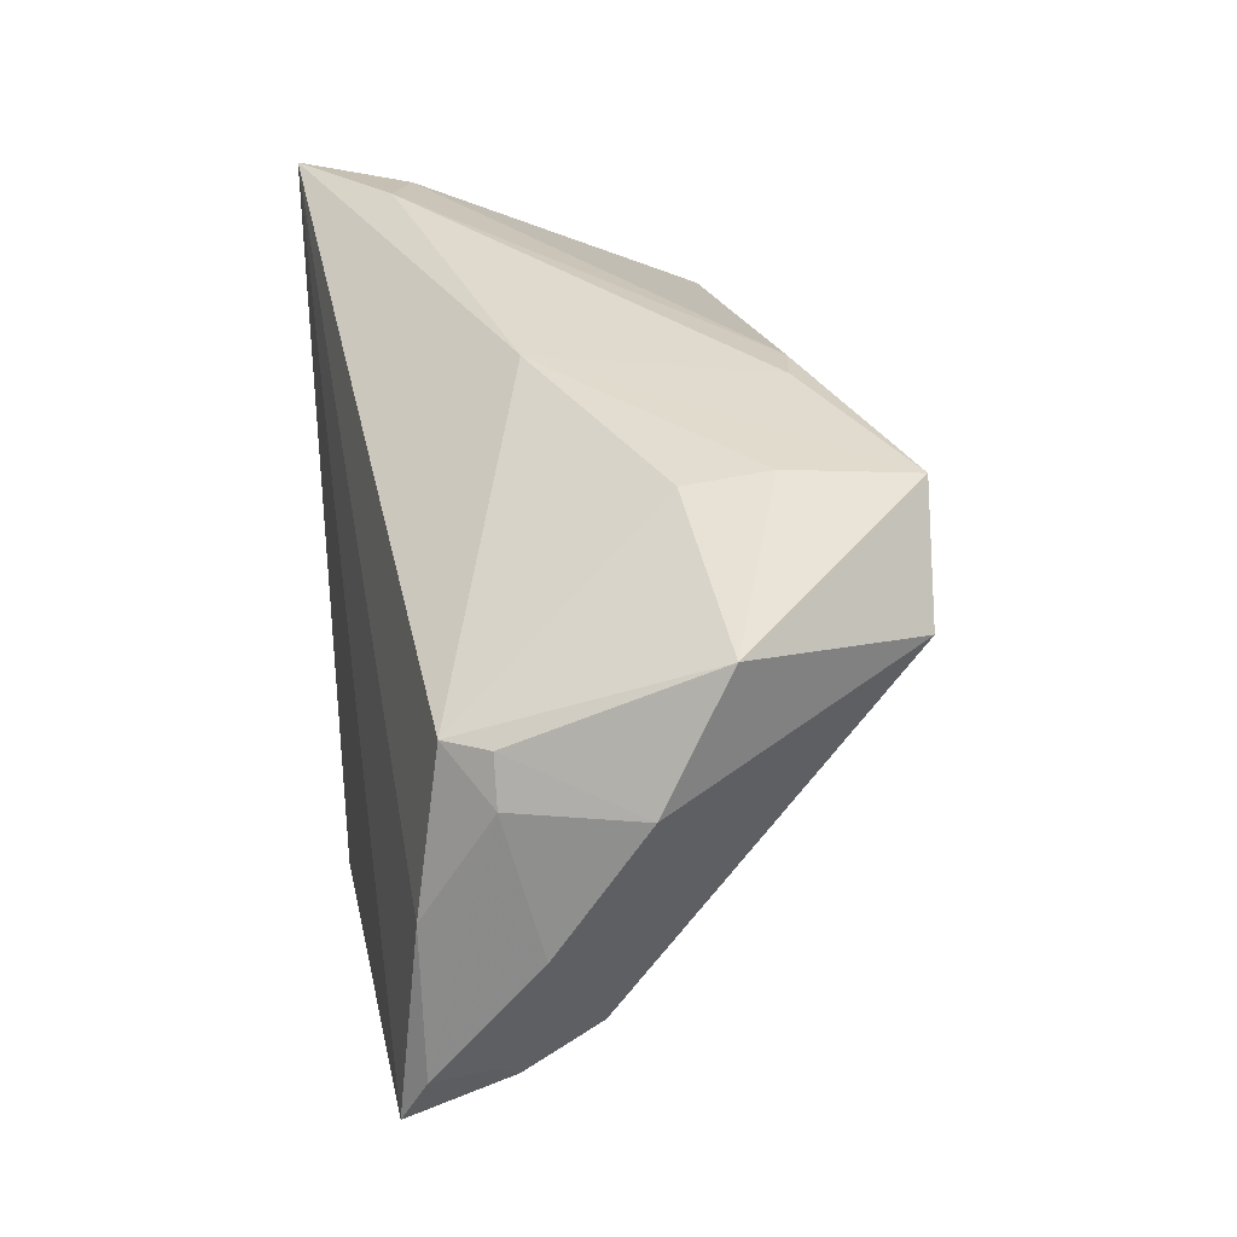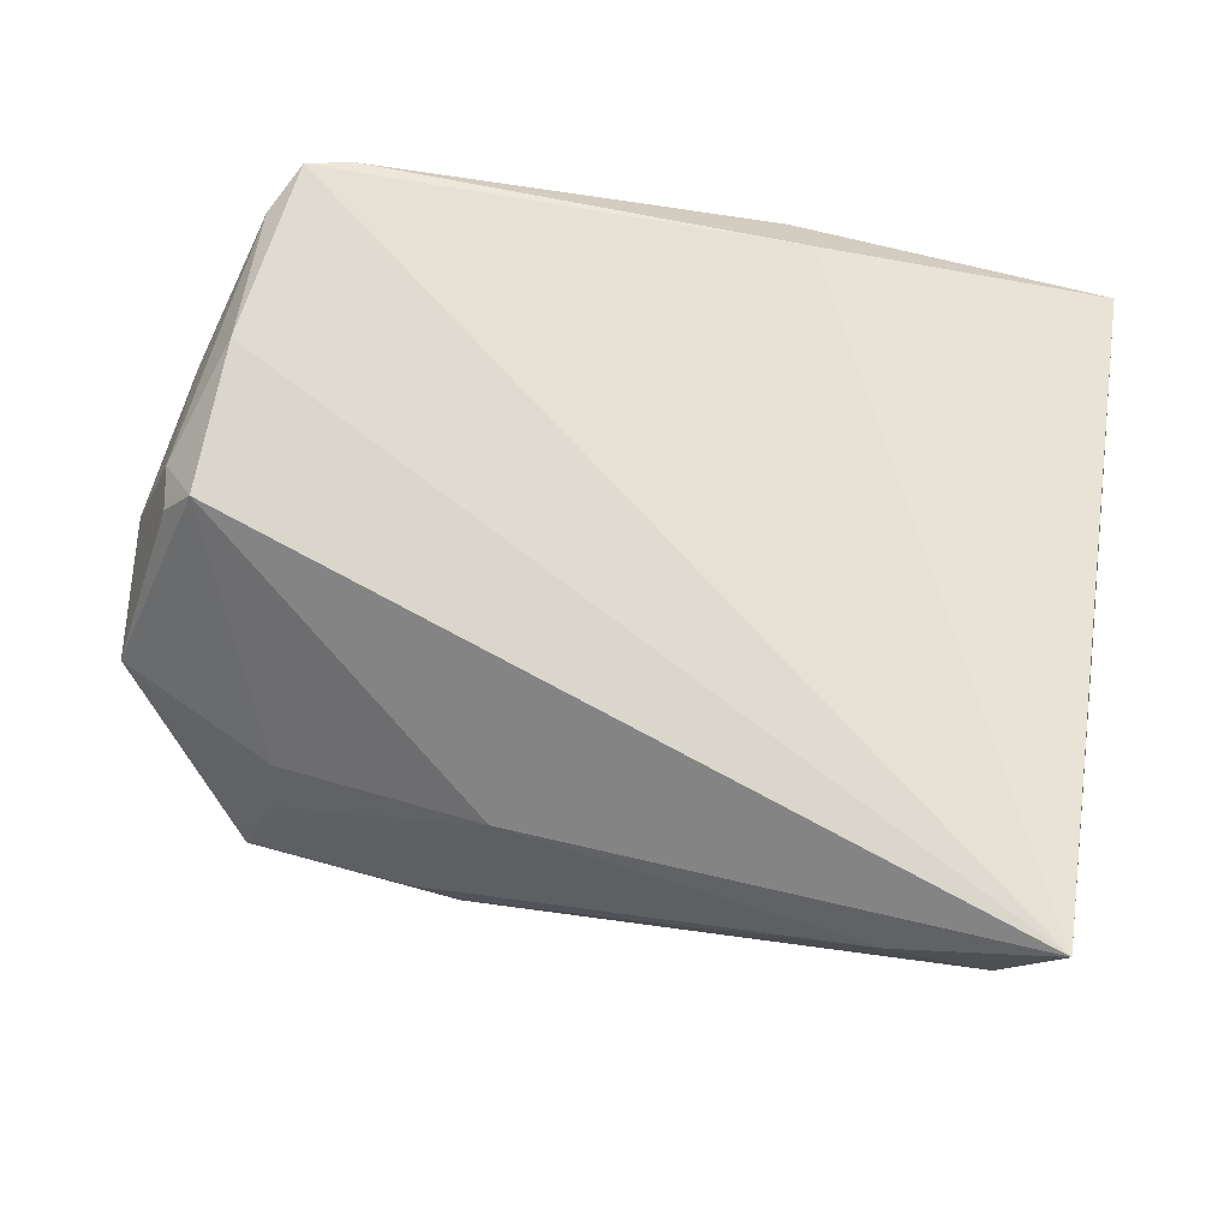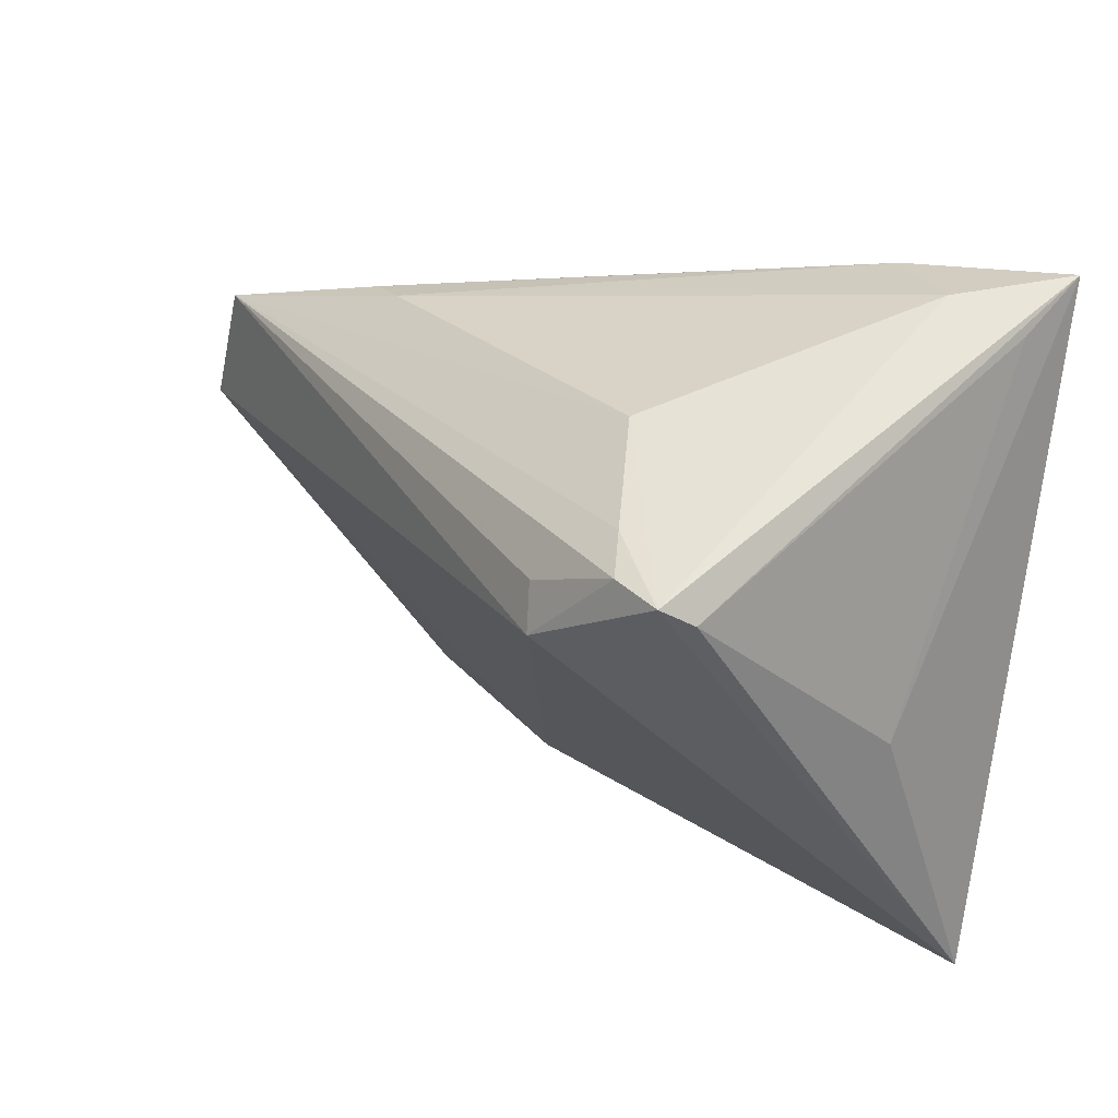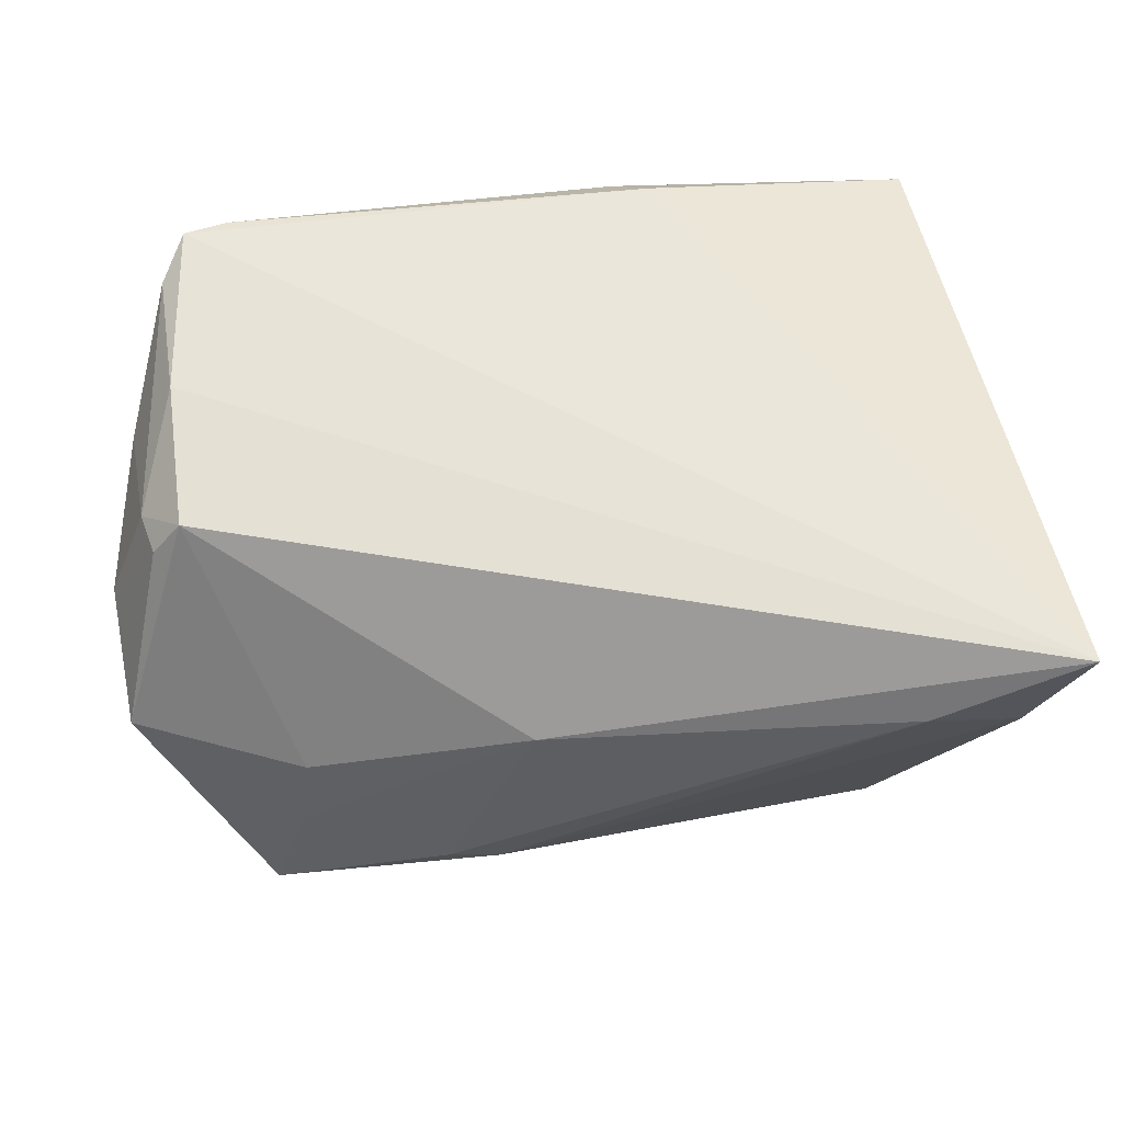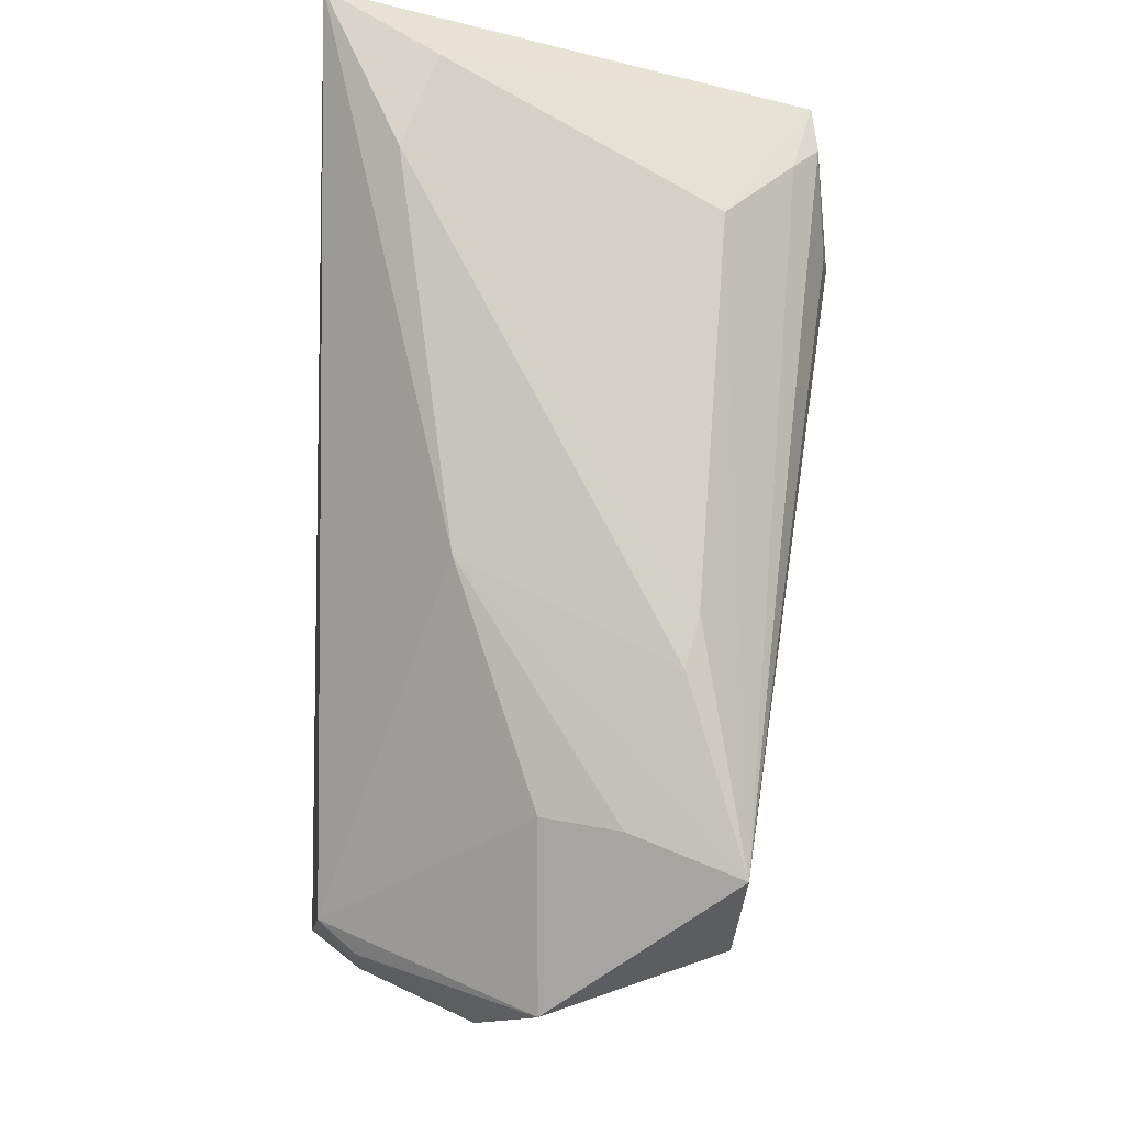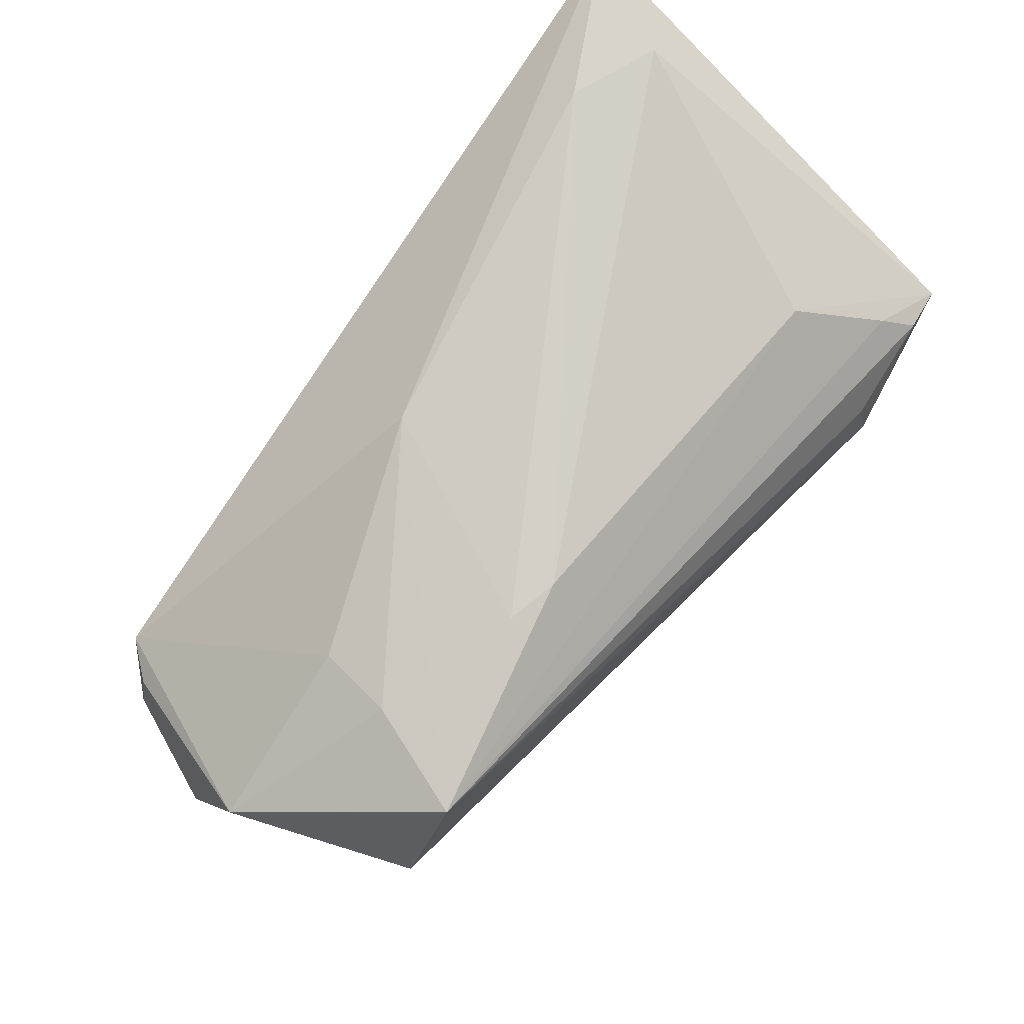
<metadata>
{"format":"obj","ext":"obj","renderer":"f3d","projection":"perspective","resolution":1024,"background":"white","views":[{"elev":21.9,"azim":79.6,"up":"+Y"},{"elev":64.2,"azim":-167.8,"up":"+Z"},{"elev":18.2,"azim":-125.0,"up":"+Y"},{"elev":54.8,"azim":173.5,"up":"+Z"},{"elev":78.2,"azim":93.7,"up":"+Y"},{"elev":73.3,"azim":129.2,"up":"+Y"}]}
</metadata>
<code>
v 0.007007 0.03411 0.01198
v 0.05098 0.00809 0.02146
v 0.03186 -0.0379 0.01686
v 0.05803 0.002619 0.006918
v -0.04696 0.02061 -0.02532
v -0.0568 0.01507 -0.0276
v 0.02679 -0.04189 0.02285
v -0.05648 -0.007574 0.005531
v -0.05064 0.01686 -0.02856
v -0.03814 0.04204 0.02095
v 0.04524 -0.03542 0.03107
v 0.05713 0.01814 -0.0008643
v -0.05672 0.03662 0.02272
v 0.04717 0.007972 0.02634
v -0.01572 -0.03662 0.03107
v 0.03951 -0.03705 0.03072
v -0.03754 0.01352 -0.03014
v -0.01169 -0.04245 0.02606
v 0.04279 -0.03275 0.01824
v 0.0364 0.02965 -0.009248
v 0.04757 -0.01161 0.029
v 0.01838 0.03402 -0.01487
v -0.04994 0.04074 0.01724
v -0.03727 0.0294 -0.01682
v 0.04111 0.02997 -0.02342
v 0.04841 -0.02943 0.02846
v 0.03794 -0.02638 0.007072
v 0.01186 0.03409 -0.01618
v -0.05636 0.04245 0.03107
v 0.04549 -0.03031 0.02104
v 0.01976 -0.02274 0.0008818
v -0.03833 0.00758 -0.03107
v 0.05395 -0.01375 0.01685
v 0.048 0.01562 -0.02271
v 0.03521 0.02806 0.000546
v 0.05243 0.002307 0.02137
v 0.04183 -0.02785 0.008953
v -0.05803 0.01278 -0.02351
v -0.05138 -0.04245 0.02286
v 0.02735 -0.03902 0.017
f 29 39 15
f 15 11 29
f 8 39 29
f 8 38 39
f 39 38 6
f 6 38 29
f 29 14 1
f 1 14 35
f 25 24 28
f 5 25 9
f 5 24 25
f 9 6 5
f 5 6 24
f 29 11 21
f 21 14 29
f 21 36 14
f 35 14 12
f 18 15 39
f 4 37 34
f 34 12 4
f 25 12 34
f 33 37 4
f 4 36 33
f 29 38 13
f 13 8 29
f 38 8 13
f 23 6 29
f 24 6 23
f 23 28 24
f 25 1 20
f 20 1 35
f 20 12 25
f 35 12 20
f 29 1 10
f 10 23 29
f 28 23 10
f 26 21 11
f 36 21 26
f 26 33 36
f 2 36 4
f 4 12 2
f 14 36 2
f 2 12 14
f 11 15 16
f 15 18 16
f 25 34 32
f 32 6 9
f 39 6 32
f 25 28 22
f 28 10 22
f 22 1 25
f 22 10 1
f 33 26 30
f 30 26 11
f 7 16 18
f 7 18 39
f 11 16 7
f 9 25 17
f 17 32 9
f 25 32 17
f 31 32 34
f 37 33 19
f 33 30 19
f 19 30 11
f 27 34 37
f 37 31 27
f 27 31 34
f 37 19 3
f 11 7 3
f 3 19 11
f 40 31 37
f 37 3 40
f 32 31 40
f 39 32 40
f 40 7 39
f 40 3 7

</code>
